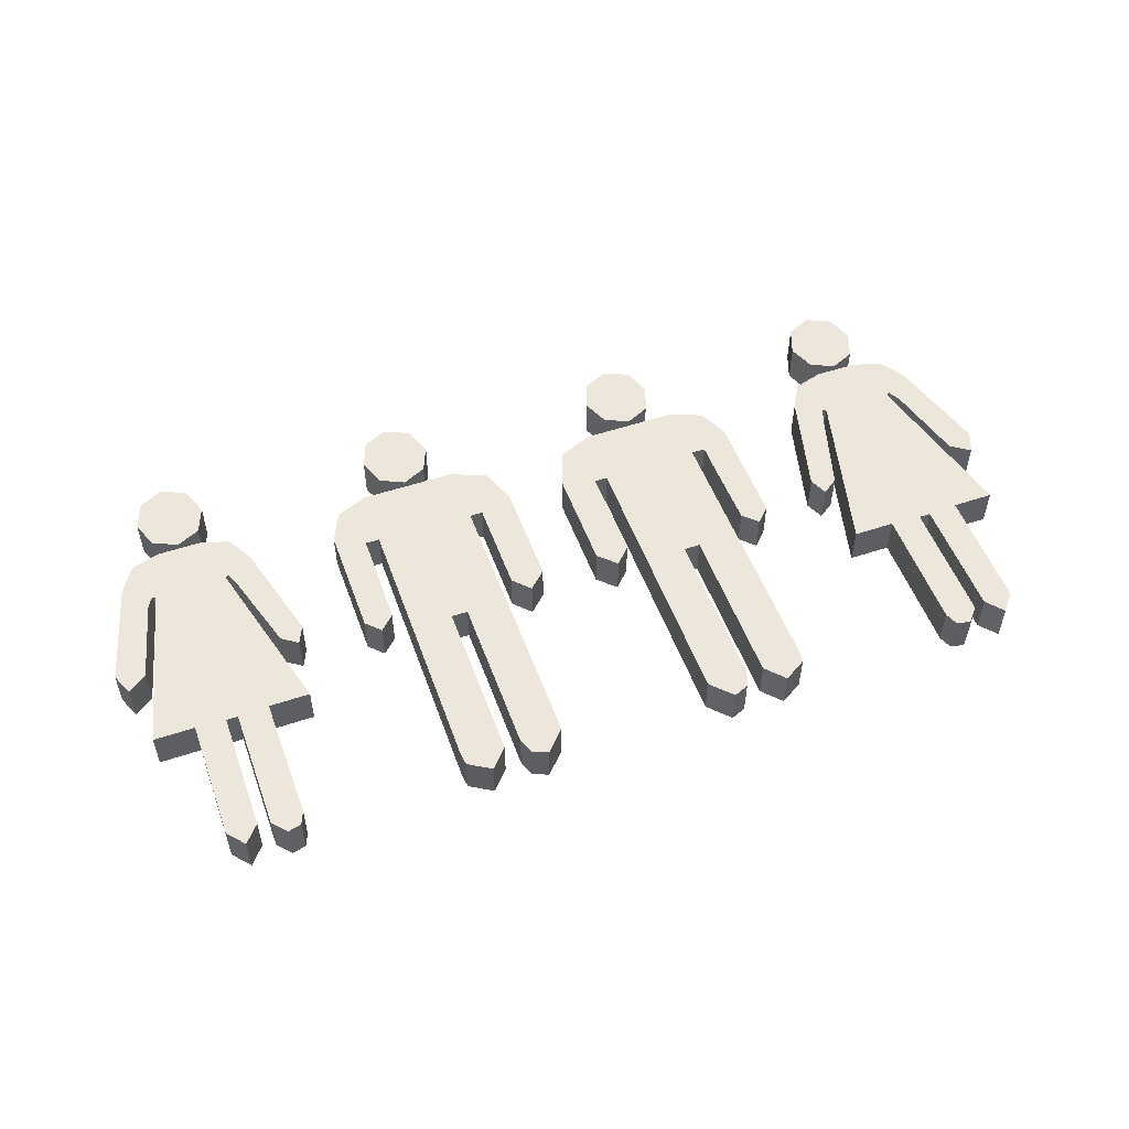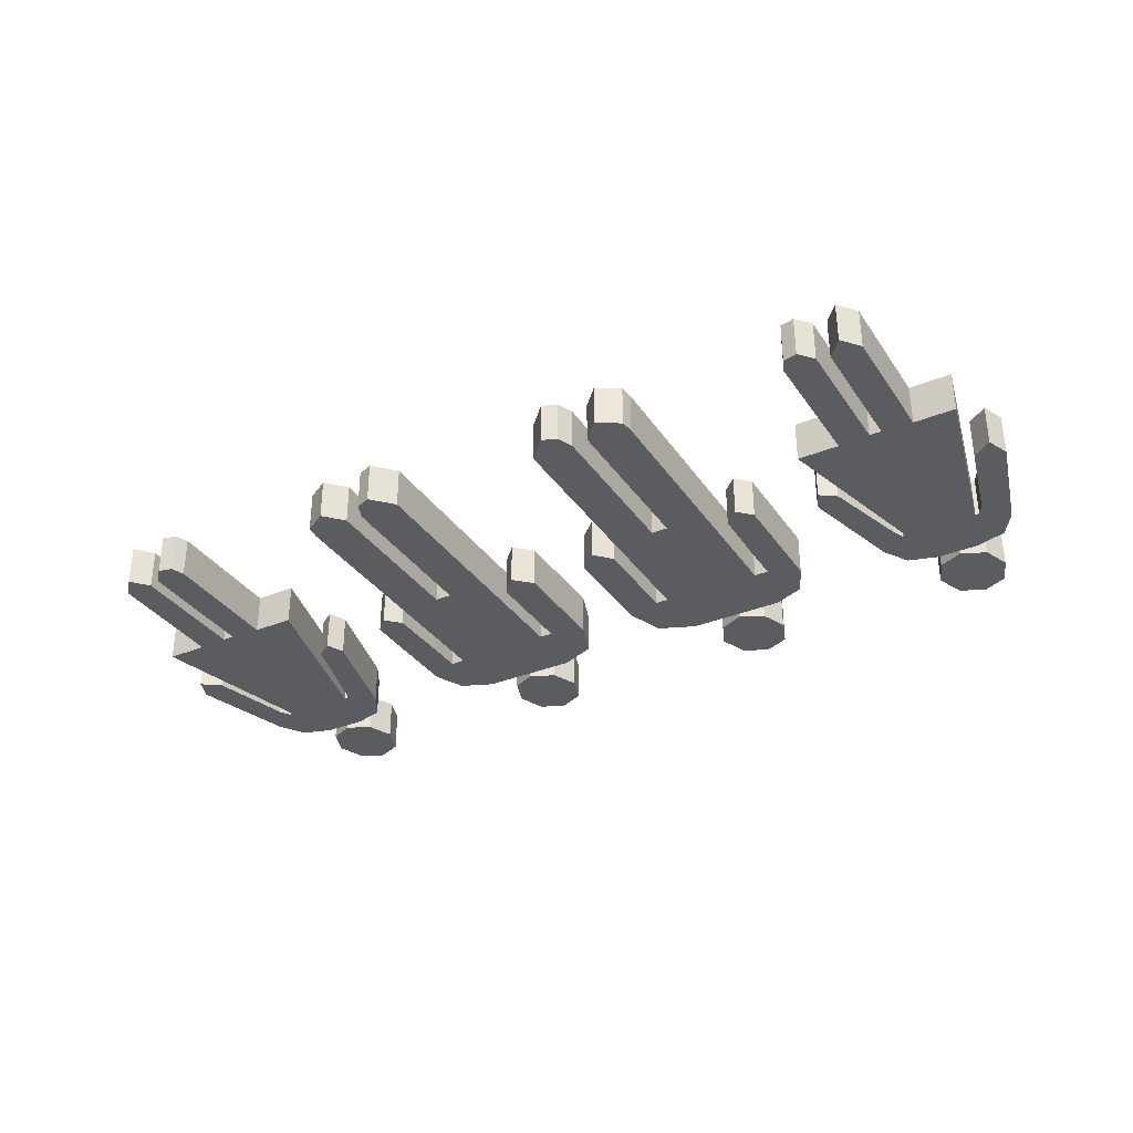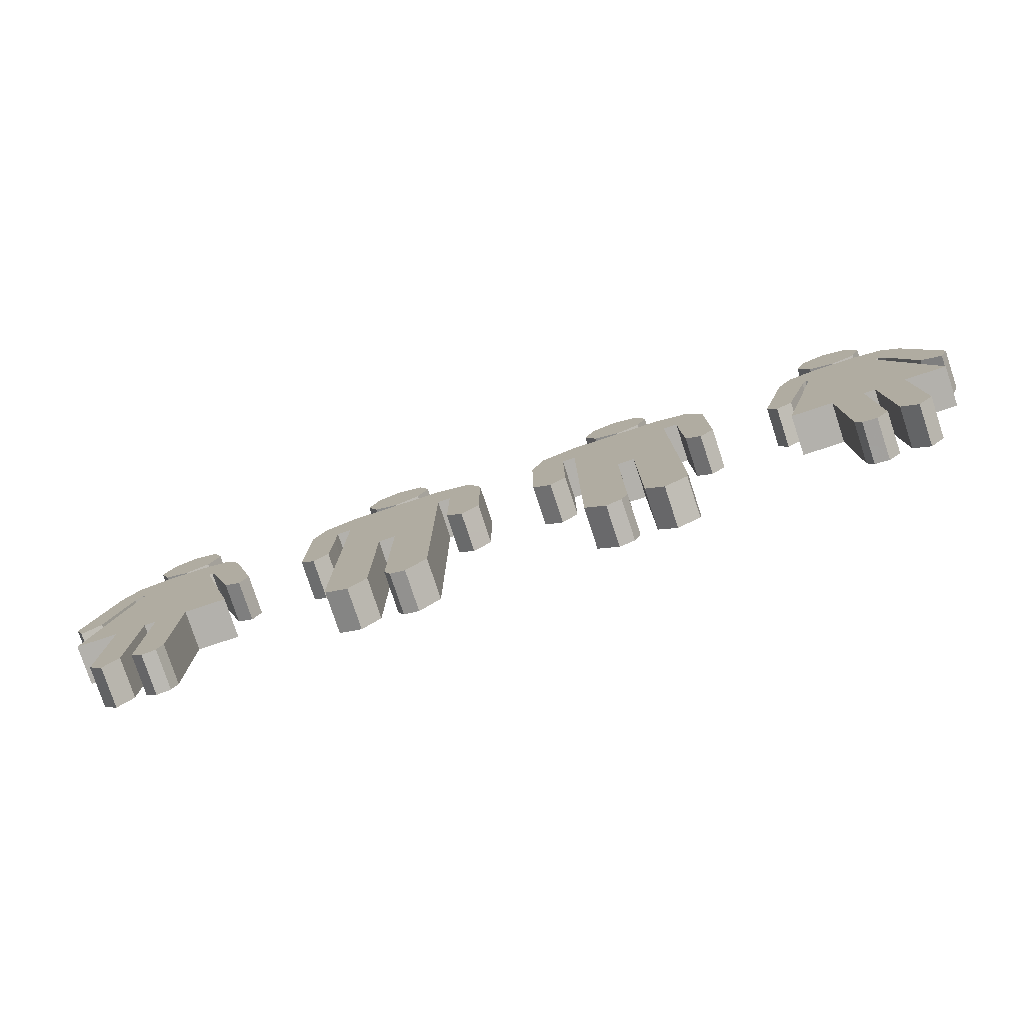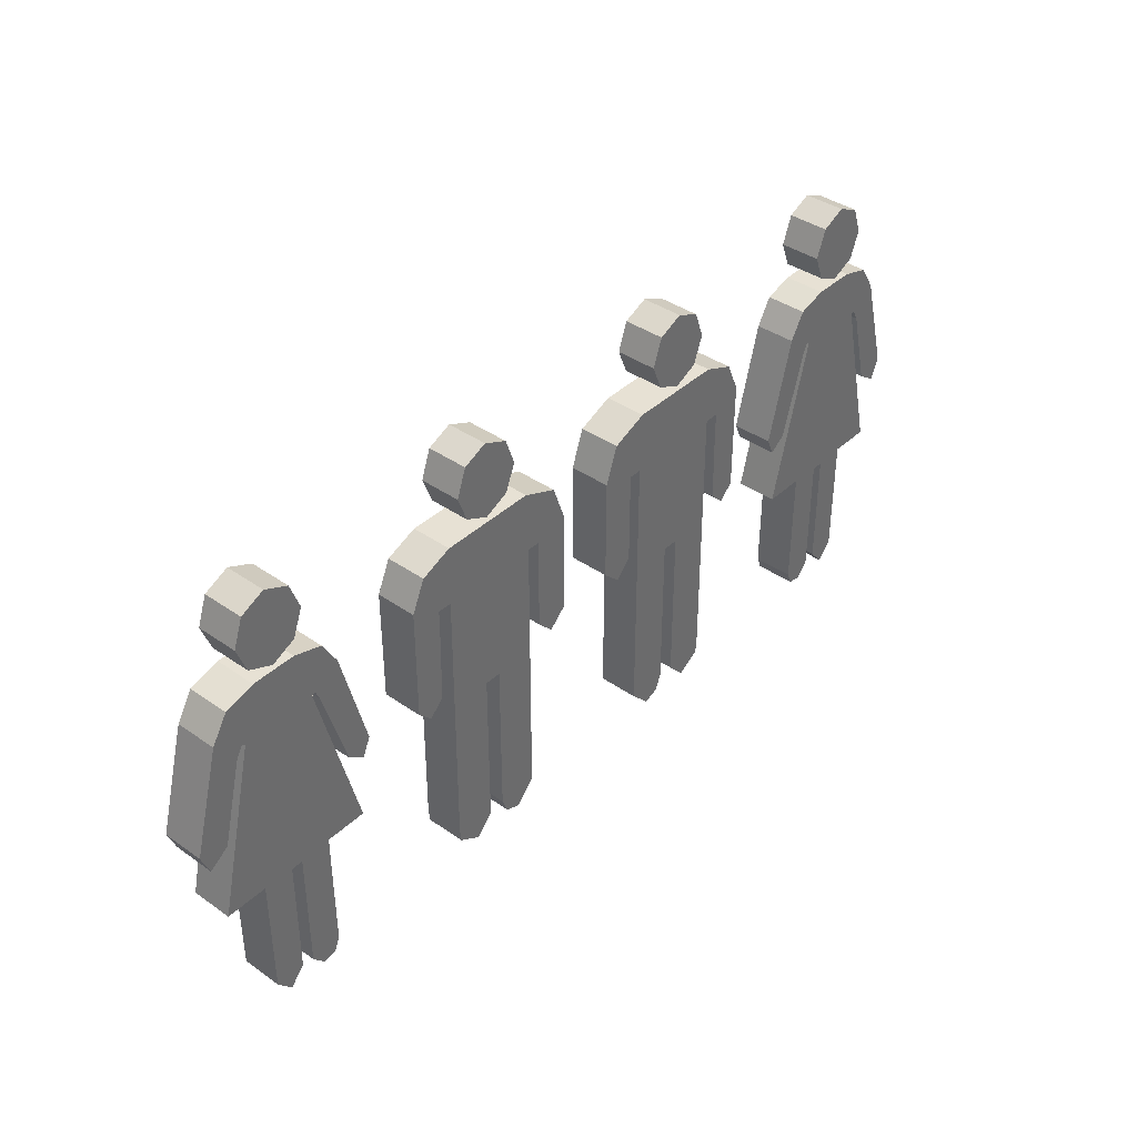
<metadata>
{"format":"obj","ext":"obj","renderer":"f3d","projection":"perspective","resolution":1024,"background":"white","views":[{"elev":52.3,"azim":160.1,"up":"+Y"},{"elev":-33.6,"azim":-150.9,"up":"+Y"},{"elev":-79.0,"azim":-161.8,"up":"+Z"},{"elev":39.5,"azim":-49.0,"up":"+Z"}]}
</metadata>
<code>
o obj_0
v 103.8 		-5 		74.2
v 101.3 		-5 		76.7
v 102.2 		-5 		77.1
v 108.9 		-5 		81.4
v 104.9 		-5 		87.8
v -50.95 		-5 		86.88
v -54.38 		-5 		79.3
v -46.97 		-5 		75.4
v 111.2 		-5 		35.3
v 98.35 		-5 		94.01
v 93.44 		5 		34.9
v -103.8 		5 		74.2
v 90.54 		5 		34.9
v 101 		-5 		35.3
v 101 		5 		35.3
v 82.83 		5 		35.3
v 111.2 		5 		35.3
v 100.9 		-5 		100.7
v 98.41 		-5 		107.5
v -101.3 		5 		76.7
v -43.47 		-5 		75.4
v -43.47 		-5 		72.3
v -102.2 		5 		77.1
v -43.16 		-5 		90.1
v -97.55 		5 		90
v -97.55 		-5 		90
v -33.35 		-5 		45.8
v -92.24 		5 		91.3
v -92.24 		-5 		91.3
v -29.24 		-5 		45.8
v 72.61 		-5 		35.3
v 72.61 		5 		35.3
v 10.49 		5 		86.41
v 10.49 		-5 		86.41
v -108.9 		5 		81.4
v -86.34 		-5 		94.08
v 83.33 		-5 		76.9
v -50.95 		5 		86.88
v -104.9 		5 		87.8
v 75.11 		5 		53.7
v 69.1 		-5 		55.4
v -86.34 		5 		94.08
v 71.11 		5 		50.9
v 69.1 		5 		55.4
v 71.11 		-5 		50.9
v 7.211 		5 		77.4
v 7.211 		-5 		77.4
v -43.16 		5 		90.1
v -98.41 		5 		107.5
v 81.32 		-5 		74.7
v -98.35 		5 		94.01
v 82.72 		5 		4.3
v 82.83 		5 		32.5
v 82.53 		-5 		77.4
v 90.54 		5 		3.8
v 87.43 		5 		0.3
v 84.03 		5 		1.063
v 82.83 		-5 		35.3
v -98.41 		-5 		107.5
v 97.55 		-5 		90
v 101 		5 		4.8
v 97.25 		5 		0.4
v -15.72 		-5 		51.4
v -11.72 		-5 		47.2
v -54.38 		5 		79.3
v -100.9 		5 		100.7
v 93.54 		5 		4.7
v -69.1 		5 		55.4
v -100.9 		-5 		100.7
v -7.311 		-5 		51.4
v 93.44 		5 		32.2
v -71.11 		5 		50.9
v -75.11 		5 		53.7
v 86.83 		-5 		90
v -54.38 		-5 		51.1
v -50.88 		-5 		47.6
v -47.27 		-5 		51.1
v 37.47 		5 		107.7
v 39.96 		5 		100.9
v 92.24 		-5 		91.3
v 37.48 		5 		94.33
v -37.76 		-5 		0.2
v -33.35 		-5 		5
v 92.44 		-5 		110.3
v 43.37 		5 		75.4
v -72.61 		5 		35.3
v 43.37 		5 		72.3
v -82.83 		5 		35.3
v -43.77 		-5 		6.8
v -43.37 		-5 		3.6
v 75.92 		-5 		81.4
v 18.83 		-5 		74.9
v -108.9 		-5 		81.4
v 15.62 		-5 		74.9
v 15.62 		5 		74.9
v 18.83 		5 		74.9
v -90.54 		5 		34.9
v 46.87 		5 		75.4
v 90.54 		-5 		34.9
v -104.9 		-5 		87.8
v -23.94 		-5 		0
v -18.93 		-5 		5.3
v -43.47 		5 		72.3
v -29.24 		-5 		5.4
v -27.68 		-5 		1.5
v -93.44 		5 		34.9
v 79.68 		-5 		87.84
v 93.44 		-5 		34.9
v -81.32 		-5 		74.7
v 46.87 		5 		67.3
v -43.47 		5 		75.4
v 50.85 		5 		86.88
v 54.28 		5 		79.3
v 83.83 		-5 		100.6
v 86.34 		-5 		94.08
v 86.37 		-5 		107.5
v -46.97 		5 		67.3
v -46.97 		-5 		67.3
v -75.92 		-5 		81.4
v -82.53 		-5 		77.4
v 115.9 		-5 		56.2
v 108.9 		-5 		54.2
v -83.33 		-5 		76.9
v 113.7 		-5 		50.8
v -103.8 		-5 		74.2
v 29.14 		-5 		45.8
v 75.11 		-5 		53.7
v -46.97 		5 		75.4
v 29.14 		5 		45.8
v -108.9 		5 		54.2
v 43.06 		5 		90.1
v -113.7 		5 		50.8
v -115.9 		5 		56.2
v 33.25 		-5 		45.8
v -101.3 		-5 		76.7
v -102.2 		-5 		77.1
v -92.44 		-5 		110.3
v 33.25 		5 		45.8
v 31.45 		5 		110.4
v -101 		5 		35.3
v 31.55 		5 		91.5
v -83.83 		-5 		100.6
v -111.2 		5 		35.3
v 25.5 		5 		94.3
v 7.211 		5 		51.4
v 7.211 		-5 		51.4
v 22.83 		5 		100.7
v 25.3 		5 		107.6
v -98.35 		-5 		94.01
v -86.37 		-5 		107.5
v 11.62 		5 		47.2
v 11.62 		-5 		47.2
v -79.68 		-5 		87.84
v -86.83 		-5 		90
v -69.1 		-5 		55.4
v -82.83 		5 		32.5
v -82.72 		5 		4.3
v 19.33 		5 		90.1
v 15.62 		5 		51.4
v 82.72 		-5 		4.3
v 15.62 		-5 		51.4
v 82.83 		-5 		32.5
v -75.11 		-5 		53.7
v -84.03 		5 		1.063
v -87.43 		5 		0.3
v -90.54 		5 		3.8
v -54.38 		5 		51.1
v -71.11 		-5 		50.9
v -93.44 		5 		32.2
v -93.54 		5 		4.7
v -97.25 		5 		0.4
v -101 		5 		4.8
v -72.61 		-5 		35.3
v 90.54 		-5 		3.8
v -33.35 		5 		45.8
v -82.83 		-5 		35.3
v 104.9 		5 		87.8
v -29.24 		5 		45.8
v 84.03 		-5 		1.063
v 103.8 		5 		74.2
v 87.43 		-5 		0.3
v 101.3 		5 		76.7
v 102.2 		5 		77.1
v 50.78 		5 		47.6
v 50.78 		-5 		47.6
v 47.17 		-5 		51.1
v 47.17 		5 		51.1
v -90.54 		-5 		34.9
v 54.28 		5 		51.1
v 54.28 		-5 		51.1
v 108.9 		5 		81.4
v -93.44 		-5 		34.9
v -15.72 		5 		51.4
v -11.72 		5 		47.2
v 93.44 		-5 		32.2
v -7.311 		5 		51.4
v 101 		-5 		4.8
v 98.35 		5 		94.01
v 93.54 		-5 		4.7
v 97.25 		-5 		0.4
v -115.9 		-5 		56.2
v 37.47 		-5 		107.7
v -113.7 		-5 		50.8
v 37.48 		-5 		94.33
v 29.14 		5 		5.4
v 39.96 		-5 		100.9
v 27.58 		5 		1.5
v 23.84 		5 		0
v 100.9 		5 		100.7
v -108.9 		-5 		54.2
v 18.83 		5 		5.3
v 43.37 		-5 		72.3
v 43.37 		-5 		75.4
v 98.41 		5 		107.5
v 18.83 		-5 		5.3
v 43.67 		5 		6.8
v 43.27 		5 		3.6
v 46.87 		-5 		75.4
v 37.66 		5 		0.2
v 33.25 		5 		5
v 23.84 		-5 		0
v -15.72 		5 		74.9
v -47.27 		5 		51.1
v 54.28 		-5 		79.3
v -18.93 		5 		74.9
v 27.58 		-5 		1.5
v 50.85 		-5 		86.88
v 46.87 		-5 		67.3
v -111.2 		-5 		35.3
v -50.88 		5 		47.6
v 29.14 		-5 		5.4
v 97.55 		5 		90
v -19.43 		5 		90.1
v 43.06 		-5 		90.1
v -43.77 		5 		6.8
v 33.25 		-5 		5
v -43.37 		5 		3.6
v 25.3 		-5 		107.6
v -101 		-5 		35.3
v 22.83 		-5 		100.7
v 83.33 		5 		76.9
v 25.5 		-5 		94.3
v -37.76 		5 		0.2
v 31.55 		-5 		91.5
v 31.45 		-5 		110.4
v -33.35 		5 		5
v 81.32 		5 		74.7
v 82.53 		5 		77.4
v -82.72 		-5 		4.3
v -31.55 		5 		110.4
v -25.4 		5 		107.6
v -22.93 		5 		100.7
v 37.66 		-5 		0.2
v -25.6 		5 		94.3
v -31.65 		5 		91.5
v -82.83 		-5 		32.5
v 43.27 		-5 		3.6
v -10.59 		5 		86.41
v -7.311 		5 		77.4
v 19.33 		-5 		90.1
v 43.67 		-5 		6.8
v -29.24 		5 		5.4
v 92.24 		5 		91.3
v -87.43 		-5 		0.3
v -84.03 		-5 		1.063
v 92.44 		5 		110.3
v -37.58 		5 		94.33
v -40.06 		5 		100.9
v -37.57 		5 		107.7
v -90.54 		-5 		3.8
v -15.72 		-5 		74.9
v -18.93 		-5 		74.9
v 86.83 		5 		90
v -97.25 		-5 		0.4
v -27.68 		5 		1.5
v -93.54 		-5 		4.7
v -93.44 		-5 		32.2
v -101 		-5 		4.8
v -23.94 		5 		0
v -25.4 		-5 		107.6
v -31.55 		-5 		110.4
v -18.93 		5 		5.3
v -19.43 		-5 		90.1
v -81.32 		5 		74.7
v 75.92 		5 		81.4
v -82.53 		5 		77.4
v -22.93 		-5 		100.7
v -25.6 		-5 		94.3
v 86.37 		5 		107.5
v -75.92 		5 		81.4
v 83.83 		5 		100.6
v 79.68 		5 		87.84
v -83.33 		5 		76.9
v -31.65 		-5 		91.5
v 86.34 		5 		94.08
v -86.37 		5 		107.5
v -92.44 		5 		110.3
v 115.9 		5 		56.2
v 113.7 		5 		50.8
v 108.9 		5 		54.2
v -83.83 		5 		100.6
v -7.311 		-5 		77.4
v -10.59 		-5 		86.41
v -79.68 		5 		87.84
v -37.57 		-5 		107.7
v -86.83 		5 		90
v -37.58 		-5 		94.33
v -40.06 		-5 		100.9
g group_0_16698192
f 5 3 4
f 5 60 3
f 4 3 1
f 9 14 15
f 9 15 17
f 6 7 8
f 19 80 18
f 182 15 11
f 15 14 61
f 2 3 60
f 23 12 35
f 89 27 22
f 30 272 27
f 36 29 28
f 36 28 42
f 35 39 23
f 39 25 23
f 20 23 25
f 43 44 40
f 41 44 43
f 41 43 45
f 33 46 47
f 33 47 34
f 53 55 52
f 56 57 55
f 57 52 55
f 58 31 32
f 58 32 16
f 37 2 60
f 60 74 37
f 54 37 74
f 64 70 63
f 49 66 69
f 49 69 59
f 107 54 74
f 37 241 31
f 32 31 241
f 62 67 61
f 67 71 61
f 11 15 71
f 76 77 75
f 66 51 69
f 38 65 7
f 38 7 6
f 68 72 73
f 141 144 81
f 79 81 144
f 162 58 53
f 46 145 146
f 46 146 47
f 10 18 80
f 19 84 80
f 116 80 84
f 7 65 75
f 27 89 83
f 89 90 83
f 82 83 90
f 16 53 58
f 100 35 93
f 92 94 95
f 92 95 96
f 100 39 35
f 85 131 98
f 55 13 174
f 99 174 13
f 30 104 102
f 104 105 102
f 101 102 105
f 108 99 13
f 108 13 11
f 107 91 54
f 50 54 91
f 50 91 41
f 21 8 128
f 21 128 111
f 112 113 98
f 110 98 113
f 35 201 93
f 108 11 195
f 116 114 80
f 115 80 114
f 77 117 118
f 120 109 119
f 20 293 106
f 88 97 293
f 156 97 88
f 122 121 1
f 4 1 121
f 121 122 124
f 130 12 210
f 125 210 12
f 40 127 45
f 40 45 43
f 126 205 129
f 37 108 2
f 132 133 130
f 130 133 12
f 35 12 133
f 8 118 117
f 8 117 128
f 112 98 131
f 136 125 12
f 136 12 23
f 20 135 136
f 20 136 23
f 134 126 129
f 134 129 138
f 100 26 39
f 25 39 26
f 144 147 79
f 147 148 79
f 78 79 148
f 139 78 148
f 51 149 69
f 137 59 150
f 21 111 103
f 21 103 22
f 140 143 20
f 97 106 293
f 9 2 14
f 14 2 108
f 151 152 146
f 151 146 145
f 33 158 95
f 96 95 158
f 51 28 149
f 29 149 28
f 50 127 40
f 140 20 106
f 106 169 140
f 119 155 68
f 123 120 154
f 153 154 120
f 153 120 119
f 37 31 58
f 52 160 162
f 52 162 53
f 73 163 109
f 159 161 152
f 159 152 151
f 131 85 158
f 87 96 85
f 158 85 96
f 174 99 162
f 135 123 26
f 154 26 123
f 65 167 75
f 165 166 164
f 157 164 166
f 97 156 166
f 157 166 156
f 52 57 160
f 72 168 163
f 72 163 73
f 33 95 46
f 145 46 95
f 155 168 72
f 155 72 68
f 108 37 99
f 162 99 58
f 159 95 161
f 94 161 95
f 171 172 170
f 169 170 172
f 172 140 169
f 205 211 129
f 27 246 175
f 36 142 69
f 69 149 36
f 142 150 69
f 59 69 150
f 37 58 99
f 14 108 195
f 173 176 88
f 173 88 86
f 30 27 175
f 30 175 178
f 57 179 160
f 129 96 138
f 156 88 256
f 122 1 300
f 180 300 1
f 89 22 103
f 87 138 96
f 56 181 179
f 56 179 57
f 50 41 127
f 45 127 41
f 176 256 88
f 3 2 182
f 3 182 183
f 30 178 262
f 239 192 135
f 151 145 159
f 95 159 145
f 184 185 186
f 184 186 187
f 97 270 188
f 3 183 180
f 3 180 1
f 174 181 56
f 174 56 55
f 136 93 125
f 189 190 185
f 189 185 184
f 87 216 138
f 191 4 298
f 162 160 174
f 160 179 174
f 181 174 179
f 63 193 194
f 63 194 64
f 71 195 11
f 190 189 113
f 5 4 191
f 5 191 177
f 97 188 192
f 97 192 106
f 184 187 189
f 187 110 189
f 113 189 110
f 196 70 64
f 196 64 194
f 201 125 93
f 135 26 136
f 26 100 136
f 93 136 100
f 110 187 186
f 197 14 195
f 197 195 199
f 197 199 200
f 67 199 195
f 67 195 71
f 35 133 201
f 201 133 132
f 201 132 203
f 29 36 149
f 245 238 202
f 87 261 216
f 130 210 203
f 130 203 132
f 209 18 10
f 209 10 198
f 208 211 207
f 205 207 211
f 96 129 211
f 62 200 199
f 62 199 67
f 168 155 163
f 109 163 155
f 155 119 109
f 214 19 18
f 214 18 209
f 92 96 215
f 211 215 96
f 227 234 218
f 219 220 217
f 216 217 220
f 216 220 138
f 61 197 200
f 61 200 62
f 173 123 176
f 211 208 221
f 211 221 215
f 225 233 222
f 14 197 61
f 77 223 117
f 207 226 221
f 207 221 208
f 227 218 224
f 218 228 224
f 186 190 228
f 224 228 190
f 79 206 204
f 79 204 81
f 230 76 75
f 230 75 167
f 205 231 226
f 205 226 207
f 270 256 188
f 176 188 256
f 78 202 206
f 78 206 79
f 177 232 60
f 177 60 5
f 143 229 20
f 135 20 229
f 77 76 230
f 77 230 223
f 126 231 205
f 258 222 233
f 213 218 234
f 213 92 212
f 234 260 213
f 232 273 60
f 89 235 237
f 89 237 90
f 188 123 192
f 176 123 188
f 225 111 233
f 239 229 143
f 239 143 140
f 141 81 204
f 243 82 90
f 243 90 237
f 244 204 242
f 204 206 242
f 240 242 206
f 206 202 238
f 238 240 206
f 201 203 210
f 210 125 201
f 246 83 82
f 246 82 243
f 220 236 134
f 220 134 138
f 172 278 140
f 239 140 278
f 92 260 94
f 54 50 247
f 54 247 248
f 135 192 123
f 277 192 239
f 103 235 89
f 220 219 253
f 220 253 236
f 241 37 54
f 241 54 248
f 252 268 251
f 254 268 252
f 27 83 246
f 217 257 253
f 217 253 219
f 278 277 239
f 229 239 135
f 10 80 198
f 134 212 92
f 92 213 260
f 34 94 260
f 256 270 249
f 113 224 190
f 216 261 257
f 216 257 217
f 259 196 222
f 193 222 196
f 258 259 222
f 198 80 263
f 256 249 157
f 256 157 156
f 213 212 87
f 213 87 85
f 214 266 84
f 214 84 19
f 255 267 254
f 269 251 268
f 250 251 269
f 268 254 267
f 116 84 266
f 249 270 265
f 264 265 270
f 146 94 47
f 34 47 94
f 30 262 104
f 271 272 225
f 271 225 222
f 218 213 85
f 218 85 98
f 273 74 60
f 270 166 165
f 270 165 264
f 262 275 105
f 262 105 104
f 102 225 272
f 277 278 276
f 274 276 278
f 273 292 74
f 111 128 48
f 164 265 264
f 164 264 165
f 279 101 105
f 279 105 275
f 280 251 250
f 280 250 281
f 261 212 134
f 92 126 134
f 218 98 110
f 218 110 228
f 80 295 263
f 249 265 164
f 249 164 157
f 282 102 101
f 282 101 279
f 128 117 65
f 110 186 228
f 97 166 270
f 282 225 102
f 247 50 40
f 283 303 233
f 258 233 303
f 65 38 128
f 38 48 128
f 112 227 224
f 112 224 113
f 152 161 146
f 146 161 94
f 284 73 109
f 285 91 107
f 169 106 277
f 192 277 106
f 300 180 298
f 191 298 180
f 180 183 191
f 177 191 183
f 182 232 183
f 286 284 109
f 286 109 120
f 48 233 111
f 103 111 225
f 252 287 288
f 252 288 254
f 198 266 209
f 116 289 291
f 116 291 114
f 87 212 261
f 172 171 274
f 172 274 278
f 290 119 68
f 185 190 186
f 280 287 252
f 280 252 251
f 234 227 131
f 112 131 227
f 170 276 274
f 170 274 171
f 13 241 11
f 292 107 74
f 119 290 304
f 246 235 175
f 24 283 48
f 233 48 283
f 245 139 148
f 245 148 238
f 277 276 170
f 277 170 169
f 292 285 107
f 123 173 86
f 123 86 293
f 182 11 241
f 91 285 41
f 44 41 285
f 231 215 226
f 92 215 126
f 231 126 215
f 221 226 215
f 103 225 175
f 245 202 139
f 78 139 202
f 291 295 115
f 291 115 114
f 286 120 123
f 286 123 293
f 266 289 116
f 80 115 295
f 261 236 257
f 134 236 261
f 253 257 236
f 150 296 297
f 150 297 137
f 298 121 124
f 298 124 299
f 178 175 225
f 225 282 178
f 262 178 282
f 288 294 255
f 288 255 254
f 204 244 141
f 177 183 232
f 241 232 182
f 248 273 241
f 4 121 298
f 303 283 271
f 148 147 240
f 148 240 238
f 232 241 273
f 271 222 193
f 271 193 63
f 124 122 300
f 124 300 299
f 194 193 196
f 147 144 242
f 147 242 240
f 17 182 9
f 2 9 182
f 259 302 70
f 259 70 196
f 150 142 301
f 150 301 296
f 209 266 214
f 266 198 263
f 266 263 295
f 24 21 283
f 102 272 30
f 22 27 272
f 272 271 283
f 244 242 144
f 244 144 141
f 258 303 302
f 258 302 259
f 223 230 167
f 65 117 167
f 223 167 117
f 119 304 153
f 22 272 21
f 272 283 21
f 131 158 234
f 297 49 59
f 297 59 137
f 243 237 246
f 237 235 246
f 103 175 235
f 305 281 269
f 250 269 281
f 292 273 248
f 285 292 248
f 285 248 247
f 285 247 44
f 40 44 247
f 295 291 266
f 289 266 291
f 234 158 260
f 305 308 280
f 287 280 308
f 281 305 280
f 304 306 154
f 304 154 153
f 255 294 267
f 307 267 294
f 269 268 308
f 269 308 305
f 158 33 34
f 268 267 307
f 268 307 308
f 299 300 298
f 42 301 36
f 142 36 301
f 279 275 282
f 275 262 282
f 302 303 271
f 63 70 271
f 302 271 70
f 158 34 260
f 15 182 17
f 38 6 48
f 24 48 6
f 26 154 25
f 306 25 154
f 61 71 15
f 294 288 307
f 308 307 288
f 288 287 308
f 304 290 286
f 284 286 290
f 290 68 284
f 73 284 68
f 32 241 16
f 13 16 241
f 86 88 293
f 21 24 8
f 6 8 24
f 55 53 13
f 16 13 53
f 301 66 296
f 118 8 7
f 77 118 75
f 7 75 118
f 304 286 306
f 293 306 286
f 20 25 293
f 306 293 25
f 297 296 49
f 51 66 42
f 28 51 42
f 42 66 301
f 49 296 66

</code>
